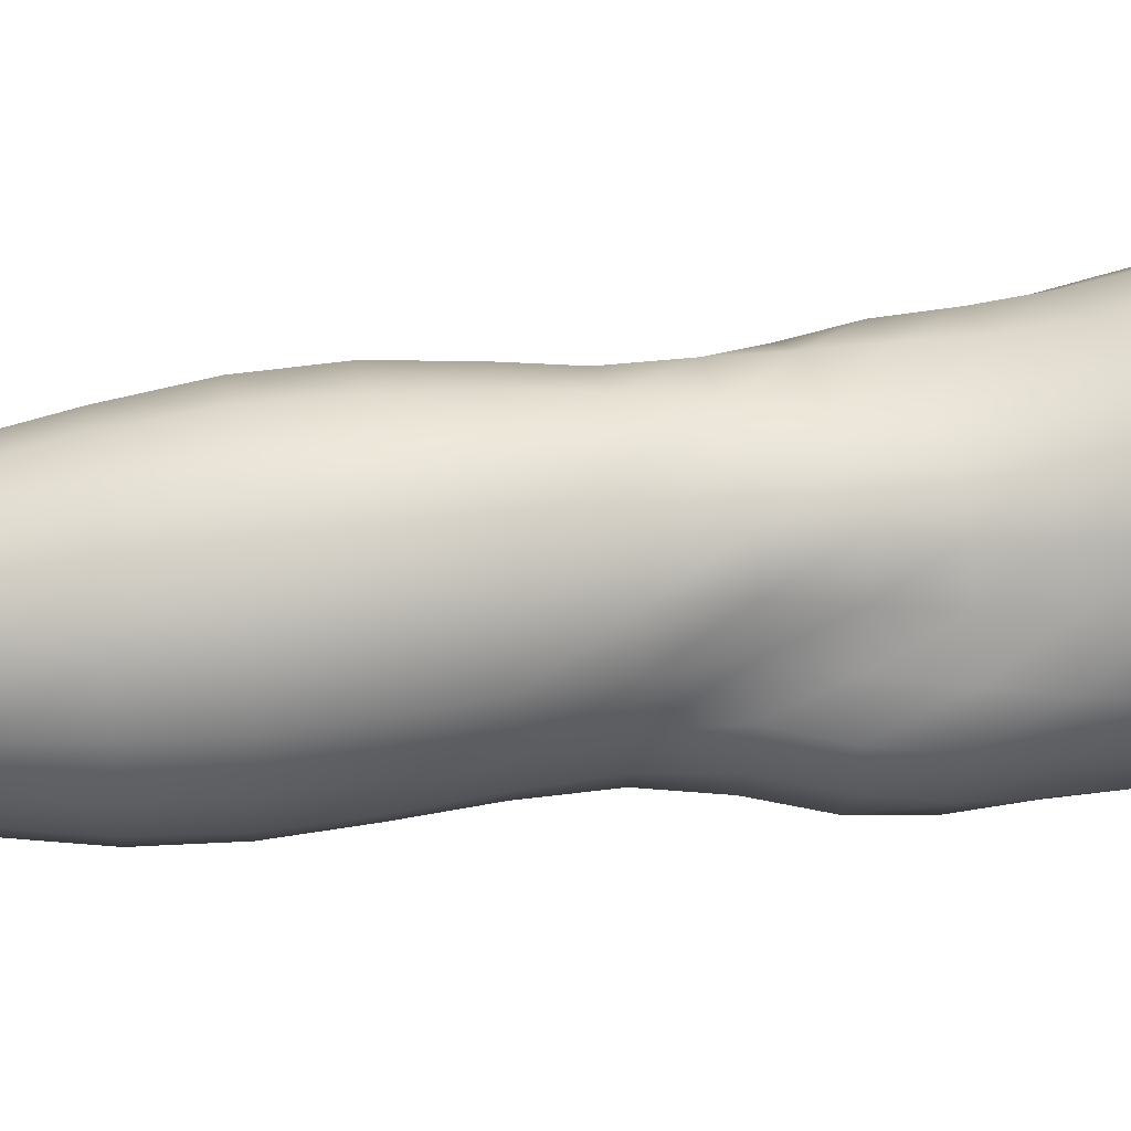
<metadata>
{"format":"obj","ext":"obj","renderer":"f3d","projection":"perspective","resolution":1024,"background":"white","views":[{"elev":-76.8,"azim":96.4,"up":"+Z"}]}
</metadata>
<code>
o SMPLX-mesh-female.001
v 0.191 -0.5453 -0.005483
v 0.1862 -0.55 0.03279
v 0.1554 -0.5409 -0.06478
v 0.1223 -0.5394 -0.07969
v 0.1685 -0.5539 0.06946
v 0.1406 -0.5578 0.09635
v 0.1064 -0.5581 0.1073
v 0.08348 -0.5323 -0.08442
v 0.04194 -0.5161 -0.0712
v 0.04987 -0.5548 -0.07301
v 0.08627 -0.5617 -0.08024
v 0.172 -0.573 -0.03939
v 0.1802 -0.5416 -0.03977
v 0.1495 -0.5701 -0.06247
v 0.1835 -0.5782 -0.006824
v 0.18 -0.5833 0.03059
v 0.1359 -0.5907 0.09261
v 0.1024 -0.5895 0.1022
v 0.01704 -0.5549 0.07147
v 0.04 -0.5567 0.09039
v 0.03838 -0.5823 0.08159
v 0.01674 -0.578 0.06099
v 0.01204 -0.5239 -0.04464
v 0.00119 -0.5337 -0.0144
v 0.004669 -0.5595 -0.0246
v 0.02046 -0.5545 -0.05303
v 0.1259 -0.6505 0.08162
v 0.09348 -0.6497 0.08792
v 0.09813 -0.6202 0.09536
v 0.131 -0.6212 0.08727
v 0.008801 -0.5999 0.0238
v 0.01844 -0.6043 0.04954
v 0.02118 -0.6327 0.03881
v 0.01371 -0.6288 0.01332
v 0.01791 -0.6584 0.005149
v 0.02333 -0.6627 0.03085
v 0.02389 -0.6918 0.02107
v 0.02026 -0.687 -0.003168
v 0.1627 -0.5883 0.06652
v 0.1651 -0.6439 0.02799
v 0.1507 -0.6488 0.0593
v 0.1563 -0.6191 0.06297
v 0.1718 -0.6142 0.02948
v 0.1204 -0.5675 -0.07605
v 0.004675 -0.5733 0.03519
v 0.003124 -0.5514 0.04693
v 0.0225 -0.623 -0.0368
v 0.03849 -0.6216 -0.05903
v 0.03001 -0.5893 -0.05658
v 0.01335 -0.5912 -0.03154
v 0.1453 -0.6271 -0.05851
v 0.1629 -0.6313 -0.03529
v 0.1668 -0.6029 -0.0366
v 0.1471 -0.599 -0.05985
v 0.1696 -0.6375 -0.005416
v 0.1759 -0.6084 -0.005299
v 0.1545 -0.701 0.02562
v 0.1395 -0.7051 0.05262
v 0.1452 -0.6774 0.0559
v 0.1593 -0.6727 0.02659
v 0.1606 -0.6943 -0.006115
v 0.1647 -0.6661 -0.005964
v 0.1595 -0.6596 -0.03464
v 0.1562 -0.6877 -0.03337
v 0.1418 -0.6823 -0.05476
v 0.1438 -0.6548 -0.05708
v 0.1217 -0.6519 -0.07183
v 0.1219 -0.6789 -0.06922
v 0.09586 -0.6501 -0.07686
v 0.06883 -0.6497 -0.07329
v 0.07389 -0.677 -0.07227
v 0.09883 -0.6771 -0.07408
v 0.03451 -0.6806 -0.0471
v 0.05165 -0.6783 -0.06354
v 0.04541 -0.6509 -0.06165
v 0.02919 -0.6529 -0.04188
v 0.0546 -0.7878 -0.06526
v 0.07439 -0.7853 -0.06746
v 0.06761 -0.7576 -0.06864
v 0.04768 -0.76 -0.06288
v 0.09277 -0.7829 -0.07065
v 0.1115 -0.782 -0.07187
v 0.1069 -0.7557 -0.06934
v 0.08782 -0.7563 -0.0686
v 0.1382 -0.7608 -0.04759
v 0.1247 -0.7568 -0.06329
v 0.1291 -0.7833 -0.06488
v 0.1412 -0.7874 -0.04839
v 0.1524 -0.7927 -0.02852
v 0.1518 -0.7668 -0.02845
v 0.151 -0.7985 -0.006213
v 0.1544 -0.7735 -0.005238
v 0.1405 -0.779 0.01931
v 0.1373 -0.8034 0.0172
v 0.02878 -0.7999 -0.01617
v 0.02869 -0.7947 -0.03733
v 0.0237 -0.7678 -0.03016
v 0.02594 -0.773 -0.009278
v 0.0548 -0.781 0.03077
v 0.07321 -0.7833 0.05205
v 0.0719 -0.8086 0.04132
v 0.0557 -0.8076 0.01942
v 0.1568 -0.7213 -0.005976
v 0.1503 -0.7281 0.0248
v 0.1393 -0.709 -0.05183
v 0.153 -0.7146 -0.0314
v 0.03889 -0.7071 -0.05258
v 0.0571 -0.7046 -0.06538
v 0.0247 -0.7197 0.01077
v 0.0214 -0.7146 -0.01213
v 0.1084 -0.7324 0.06462
v 0.1335 -0.7318 0.04988
v 0.1279 -0.7577 0.04755
v 0.1035 -0.7589 0.06258
v 0.155 -0.7476 -0.005598
v 0.1513 -0.7407 -0.0296
v 0.1378 -0.7348 -0.04907
v 0.1226 -0.7312 -0.06364
v 0.1037 -0.7298 -0.06886
v 0.08338 -0.7298 -0.06892
v 0.06215 -0.7308 -0.06733
v 0.04306 -0.7332 -0.05795
v 0.02245 -0.7413 -0.02146
v 0.02572 -0.7467 0.000145
v 0.09907 -0.7842 0.05762
v 0.1236 -0.7822 0.04225
v 0.1245 -0.8061 0.03772
v 0.09695 -0.8073 0.0472
v 0.09607 -0.83 0.03738
v 0.07328 -0.831 0.03109
v 0.09804 -0.8108 -0.07408
v 0.1161 -0.8102 -0.07358
v 0.1324 -0.811 -0.06571
v 0.154 -0.8184 -0.03068
v 0.1484 -0.825 -0.005471
v 0.1353 -0.8299 0.01683
v 0.1206 -0.8288 0.03263
v 0.0443 -0.8497 -0.04378
v 0.03779 -0.8212 -0.03994
v 0.03685 -0.8253 -0.02128
v 0.04327 -0.8533 -0.0249
v 0.06551 -0.8448 -0.07076
v 0.08264 -0.8417 -0.07958
v 0.08049 -0.8133 -0.06685
v 0.06301 -0.8161 -0.06284
v 0.1021 -0.8395 -0.08338
v 0.1213 -0.839 -0.07988
v 0.1387 -0.8391 -0.07126
v 0.1461 -0.8136 -0.05124
v 0.1519 -0.8415 -0.0551
v 0.155 -0.8467 -0.03169
v 0.1482 -0.8531 -0.001573
v 0.1305 -0.8891 0.0157
v 0.1265 -0.8582 0.0177
v 0.1514 -0.8835 -0.001939
v 0.106 -0.9899 0.001313
v 0.131 -0.9865 0.001831
v 0.128 -1.021 -0.004613
v 0.1059 -1.025 -0.004667
v 0.04638 -0.8831 -0.02893
v 0.04596 -0.881 -0.05031
v 0.06576 -0.8765 -0.08045
v 0.08451 -0.8728 -0.09002
v 0.1643 -0.9079 -0.03647
v 0.1598 -0.8765 -0.03197
v 0.1568 -0.8715 -0.05806
v 0.1605 -0.9035 -0.06275
v 0.04831 -0.9826 -0.04126
v 0.04794 -0.9814 -0.06204
v 0.04523 -0.9473 -0.06017
v 0.0457 -0.9489 -0.03764
v 0.06481 -0.9101 -0.08732
v 0.06519 -0.9436 -0.09167
v 0.0837 -0.9405 -0.102
v 0.08365 -0.9062 -0.09781
v 0.1615 -0.9775 -0.04281
v 0.1649 -0.9415 -0.04017
v 0.162 -0.9381 -0.06594
v 0.1593 -0.9749 -0.06746
v 0.1552 -0.9141 -0.006897
v 0.1554 -0.9463 -0.0121
v 0.1335 -0.9524 0.006851
v 0.1321 -0.9198 0.01213
v 0.1061 -0.955 0.007103
v 0.1037 -0.9222 0.012
v 0.06229 -1.055 -0.06164
v 0.05491 -1.017 -0.06203
v 0.05505 -1.02 -0.04296
v 0.06273 -1.058 -0.04498
v 0.08635 -0.9762 -0.1018
v 0.0679 -0.9783 -0.09267
v 0.07323 -1.015 -0.089
v 0.08981 -1.013 -0.09741
v 0.1493 -1.055 -0.04677
v 0.156 -1.015 -0.04503
v 0.1537 -1.014 -0.06751
v 0.1466 -1.053 -0.06753
v 0.1254 -1.06 -0.01129
v 0.1481 -1.018 -0.01951
v 0.1431 -1.057 -0.02493
v 0.1211 -1.097 -0.01521
v 0.1039 -1.1 -0.0146
v 0.1051 -1.063 -0.01054
v 0.06957 -1.094 -0.0462
v 0.0678 -1.092 -0.06098
v 0.09195 -1.087 -0.08978
v 0.09197 -1.05 -0.09268
v 0.0772 -1.052 -0.08477
v 0.07896 -1.089 -0.08189
v 0.1259 -1.052 -0.09081
v 0.1092 -1.051 -0.09492
v 0.108 -1.087 -0.09172
v 0.1232 -1.088 -0.08729
v 0.1389 -1.089 -0.06624
v 0.1385 -1.053 -0.08164
v 0.1325 -1.089 -0.07868
v 0.1427 -1.09 -0.04678
v 0.1376 -1.094 -0.02706
v 0.03877 -0.6101 0.07274
v 0.03818 -0.6398 0.06322
v 0.03729 -0.6973 0.04362
v 0.03844 -0.6692 0.05412
v 0.03699 -0.7248 0.03276
v 0.03767 -0.7522 0.02184
v 0.03765 -0.7787 0.01072
v 0.03975 -0.8048 0.001378
v 0.04568 -0.8304 -0.003551
v 0.05124 -0.858 -0.004911
v 0.0566 -0.9167 -0.01199
v 0.04621 -0.9154 -0.03347
v 0.05563 -0.8864 -0.008017
v 0.05939 -0.985 -0.01969
v 0.0571 -0.9498 -0.01575
v 0.0652 -1.023 -0.02419
v 0.07132 -1.062 -0.02907
v 0.07791 -1.098 -0.03203
v 0.1464 -0.7541 0.02316
v 0.1219 -0.7053 -0.06575
v 0.1013 -0.7036 -0.07066
v 0.07876 -0.7034 -0.07041
v 0.05542 -0.7291 0.05273
v 0.07973 -0.7312 0.06486
v 0.07582 -0.7578 0.05995
v 0.05343 -0.756 0.04361
v 0.09993 -0.8948 0.01553
v 0.07727 -0.9205 0.003355
v 0.07478 -0.8912 0.008089
v 0.09798 -0.8694 0.02037
v 0.1271 -0.8687 -0.08815
v 0.1446 -0.8688 -0.07735
v 0.1298 -0.9008 -0.09637
v 0.1061 -0.8701 -0.09225
v 0.1069 -0.9026 -0.1008
v 0.06096 -0.6755 0.07171
v 0.08858 -0.6779 0.07962
v 0.08394 -0.7049 0.07138
v 0.05803 -0.7021 0.06218
v -0.000773 -0.5445 0.0174
v 0.06798 -0.5871 0.09687
v 0.07161 -0.5575 0.1037
v 0.06547 -0.6171 0.08899
v 0.06302 -0.6469 0.08048
v 0.06031 -0.833 0.01281
v 0.07114 -0.8611 0.01395
v 0.07958 -0.9532 -0.002063
v 0.08169 -0.9883 -0.007489
v 0.08433 -1.026 -0.01305
v 0.08683 -1.064 -0.01833
v 0.08952 -1.101 -0.02128
v 0.001929 -0.5669 0.005827
v 0.00813 -0.5954 -0.003496
v 0.01498 -0.6255 -0.01168
v 0.06398 -0.6214 -0.07337
v 0.09284 -0.6225 -0.0784
v 0.08985 -0.5931 -0.07951
v 0.05788 -0.5901 -0.0736
v 0.121 -0.6245 -0.07327
v 0.1207 -0.5962 -0.07437
v 0.1139 -0.7058 0.06871
v 0.1069 -0.9379 -0.1053
v 0.1292 -0.9742 -0.0996
v 0.13 -0.9358 -0.1004
v 0.1078 -0.9751 -0.1043
v 0.149 -0.9359 -0.08686
v 0.1478 -0.9009 -0.0836
v 0.1524 -0.9808 -0.01545
v 0.1093 -1.013 -0.09988
v 0.1281 -1.013 -0.09523
v 0.1436 -1.013 -0.08425
v 0.1475 -0.9736 -0.0867
v 0.01964 -0.6553 -0.019
v 0.02344 -0.6835 -0.02639
v 0.02632 -0.7103 -0.03397
v 0.02885 -0.7368 -0.04159
v 0.03202 -0.7634 -0.04897
v 0.03861 -0.7901 -0.05435
v 0.04764 -0.8179 -0.05467
v 0.05239 -0.8472 -0.05952
v 0.04541 -0.9138 -0.05594
v 0.05234 -0.912 -0.07337
v 0.05324 -0.8788 -0.06725
v 0.05241 -0.9458 -0.07743
v 0.05535 -0.9799 -0.07854
v 0.06166 -1.016 -0.0767
v 0.07134 -1.09 -0.07251
v 0.06782 -1.053 -0.07434
v 0.1204 -0.6783 0.0753
v 0.07472 -1.126 -0.04514
v 0.07605 -1.155 -0.04183
v 0.07601 -1.153 -0.05695
v 0.07272 -1.124 -0.05967
v 0.09106 -1.119 -0.08787
v 0.07918 -1.121 -0.07935
v 0.1062 -1.119 -0.09001
v 0.1043 -1.149 -0.08957
v 0.1155 -1.149 -0.08307
v 0.1195 -1.12 -0.08482
v 0.1271 -1.12 -0.07557
v 0.1321 -1.15 -0.04569
v 0.1366 -1.121 -0.04593
v 0.1326 -1.12 -0.064
v 0.1293 -1.15 -0.06277
v 0.1312 -1.126 -0.02722
v 0.1266 -1.153 -0.02721
v 0.1164 -1.13 -0.01658
v 0.08098 -1.129 -0.03046
v 0.08081 -1.157 -0.02589
v 0.09022 -1.149 -0.08727
v 0.08085 -1.151 -0.07706
v 0.07374 -1.123 -0.06964
v 0.07794 -1.152 -0.06712
v 0.07674 -1.182 -0.05303
v 0.07113 -1.183 -0.0379
v 0.08969 -1.178 -0.08775
v 0.08311 -1.18 -0.07517
v 0.113 -1.178 -0.0818
v 0.1027 -1.178 -0.09131
v 0.1307 -1.178 -0.06234
v 0.1228 -1.149 -0.07307
v 0.1216 -1.178 -0.07151
v 0.1322 -1.178 -0.04588
v 0.1262 -1.18 -0.02409
v 0.07706 -1.182 -0.01963
v 0.08006 -1.181 -0.06431
v 0.09031 -1.132 -0.0196
v 0.08978 -1.158 -0.01526
v 0.1021 -1.133 -0.01495
v 0.1135 -1.157 -0.01543
v 0.1012 -1.159 -0.01183
v 0.08737 -1.182 -0.006822
v 0.1136 -1.183 -0.009893
v 0.1011 -1.183 -0.004257
v 0.1331 -1.2 -0.06461
v 0.1372 -1.201 -0.04737
v 0.1226 -1.2 -0.07506
v 0.1026 -1.2 -0.09494
v 0.1142 -1.199 -0.08637
v 0.08636 -1.201 0.003532
v 0.07596 -1.203 -0.01299
v 0.1018 -1.2 0.008652
v 0.1169 -1.2 0.001184
v 0.06978 -1.205 -0.03411
v 0.07405 -1.204 -0.05129
v 0.07882 -1.203 -0.06282
v 0.08901 -1.201 -0.08884
v 0.08303 -1.202 -0.07392
v 0.1295 -1.203 -0.01943
v 0.09711 -0.8485 0.02619
v 0.08161 -0.8464 0.02297
v 0.1143 -0.8457 0.02619
f 8 10 9
f 17 7 18
f 27 29 28
f 31 33 32
f 35 37 36
f 6 39 5
f 40 42 41
f 51 53 52
f 22 46 45
f 55 43 40
f 62 64 63
f 73 75 74
f 69 71 70
f 77 79 78
f 95 97 96
f 85 87 86
f 89 92 91
f 64 105 65
f 116 85 117
f 82 131 81
f 134 150 149
f 119 84 120
f 180 182 181
f 194 196 195
f 218 198 201
f 142 144 143
f 210 212 211
f 37 223 221
f 183 184 182
f 189 205 204
f 111 113 112
f 168 170 169
f 133 147 132
f 124 225 224
f 156 158 157
f 220 32 33
f 214 215 197
f 221 36 37
f 109 38 110
f 91 134 89
f 225 95 226
f 13 15 12
f 80 121 79
f 99 101 100
f 143 162 142
f 229 160 230
f 189 234 188
f 145 78 144
f 190 192 191
f 226 140 227
f 165 180 164
f 232 171 168
f 241 243 242
f 251 252 249
f 93 113 126
f 105 118 238
f 254 256 255
f 124 110 123
f 9 26 23
f 221 241 257
f 102 227 263
f 264 231 247
f 24 270 258
f 273 275 274
f 274 278 277
f 70 74 75
f 111 256 242
f 244 100 243
f 61 106 64
f 107 74 108
f 72 240 71
f 79 120 84
f 185 265 184
f 211 288 210
f 268 202 203
f 195 200 194
f 104 115 103
f 292 110 38
f 294 107 122
f 294 97 123
f 297 96 296
f 191 304 303
f 57 59 58
f 280 175 253
f 81 144 78
f 88 90 89
f 203 267 268
f 197 217 214
f 235 204 236
f 94 135 91
f 281 289 288
f 116 103 115
f 239 68 238
f 50 272 271
f 299 301 300
f 206 211 212
f 145 298 297
f 66 68 67
f 1 16 15
f 149 89 134
f 286 177 181
f 80 296 295
f 76 292 291
f 240 121 108
f 251 284 282
f 106 117 105
f 227 141 228
f 30 18 29
f 54 12 53
f 31 270 271
f 276 11 275
f 222 262 220
f 53 15 56
f 56 16 43
f 275 44 278
f 55 63 52
f 104 58 112
f 274 70 273
f 259 219 261
f 219 22 32
f 182 286 181
f 282 253 251
f 179 284 178
f 164 181 177
f 173 303 302
f 161 230 160
f 162 175 172
f 166 151 165
f 183 155 153
f 185 153 245
f 248 247 245
f 252 147 249
f 262 255 28
f 193 283 287
f 34 36 33
f 161 298 301
f 232 188 234
f 23 25 24
f 308 310 309
f 312 209 206
f 314 316 315
f 329 330 313
f 323 319 320
f 323 201 325
f 332 309 310
f 336 315 316
f 310 344 332
f 176 199 195
f 281 280 282
f 197 289 196
f 146 163 143
f 235 267 234
f 165 152 155
f 267 156 266
f 341 322 319
f 193 208 192
f 43 39 42
f 247 229 246
f 327 345 326
f 202 345 347
f 347 348 325
f 311 204 205
f 214 320 321
f 308 236 204
f 218 320 217
f 314 206 212
f 346 343 350
f 213 318 317
f 353 340 338
f 352 358 360
f 184 157 182
f 184 266 156
f 324 325 348
f 83 118 86
f 138 140 139
f 87 132 82
f 115 90 116
f 132 146 131
f 206 208 207
f 135 151 134
f 172 174 173
f 186 188 187
f 138 160 141
f 153 152 154
f 176 178 177
f 224 99 244
f 266 234 267
f 233 230 171
f 102 225 226
f 92 237 93
f 362 343 333
f 363 333 332
f 356 334 337
f 342 354 341
f 351 367 342
f 129 369 368
f 102 130 101
f 313 328 329
f 260 18 7
f 28 261 262
f 248 370 368
f 369 248 368
f 279 255 256
f 351 349 352
f 307 28 255
f 257 242 256
f 265 232 266
f 273 75 48
f 174 191 173
f 27 59 41
f 32 45 31
f 112 237 104
f 17 42 39
f 126 94 93
f 114 126 113
f 30 41 42
f 137 128 129
f 60 41 59
f 88 133 87
f 285 178 284
f 45 258 270
f 138 297 298
f 208 305 306
f 215 213 210
f 162 300 301
f 119 238 118
f 263 369 130
f 172 302 300
f 34 271 272
f 290 196 289
f 170 300 302
f 280 190 174
f 54 277 278
f 187 303 304
f 29 259 261
f 96 295 296
f 35 272 291
f 340 316 339
f 339 317 318
f 123 293 294
f 370 136 137
f 72 67 68
f 305 313 330
f 207 287 211
f 16 5 39
f 331 311 330
f 331 335 344
f 215 288 289
f 14 278 44
f 160 228 141
f 355 336 340
f 259 20 21
f 47 49 48
f 125 127 126
f 248 153 154
f 142 301 298
f 290 282 284
f 123 98 124
f 245 246 185
f 25 271 270
f 242 114 111
f 131 143 144
f 81 83 82
f 129 101 130
f 128 100 101
f 93 91 92
f 198 199 158
f 194 218 217
f 122 295 294
f 65 238 68
f 261 220 262
f 136 152 135
f 201 203 202
f 244 223 224
f 268 236 269
f 58 307 279
f 57 103 61
f 186 305 205
f 61 60 57
f 11 4 44
f 164 166 165
f 150 250 148
f 250 167 285
f 179 195 196
f 246 233 265
f 287 281 288
f 159 198 158
f 192 306 304
f 48 76 47
f 50 26 49
f 109 224 223
f 51 67 277
f 52 66 51
f 349 350 352
f 361 352 360
f 171 299 170
f 188 169 187
f 319 321 320
f 312 315 328
f 334 329 328
f 324 341 319
f 40 62 55
f 47 291 272
f 348 342 324
f 167 177 178
f 317 212 213
f 337 357 356
f 205 330 311
f 338 339 322
f 326 269 236
f 350 359 358
f 49 10 276
f 326 309 327
f 333 327 309
f 337 328 315
f 220 36 222
f 325 202 347
f 322 318 321
f 347 346 349
f 129 370 137
f 52 56 55
f 253 163 252
f 344 366 364
f 186 304 306
f 38 291 292
f 285 249 250
f 169 302 303
f 199 157 158
f 82 86 87
f 338 354 353
f 48 276 273
f 297 77 145
f 73 293 292
f 125 243 100
f 14 4 3
f 222 257 254
f 263 228 264
f 149 148 133
f 69 277 67
f 86 117 85
f 112 279 111
f 216 321 318
f 148 249 147
f 332 364 363
f 365 335 334
f 71 108 74
f 95 139 140
f 120 239 119
f 84 78 79
f 136 127 137
f 65 63 64
f 108 122 107
f 12 3 13
f 19 21 20
f 8 11 10
f 17 6 7
f 27 30 29
f 31 34 33
f 35 38 37
f 6 17 39
f 40 43 42
f 51 54 53
f 22 19 46
f 55 56 43
f 62 61 64
f 73 76 75
f 69 72 71
f 77 80 79
f 95 98 97
f 85 88 87
f 89 90 92
f 64 106 105
f 116 90 85
f 82 132 131
f 134 151 150
f 119 83 84
f 180 183 182
f 194 197 196
f 218 200 198
f 142 145 144
f 210 213 212
f 37 109 223
f 183 185 184
f 189 186 205
f 111 114 113
f 168 171 170
f 133 148 147
f 124 98 225
f 156 159 158
f 220 219 32
f 214 216 215
f 221 222 36
f 109 37 38
f 91 135 134
f 225 98 95
f 13 1 15
f 80 122 121
f 99 102 101
f 143 163 162
f 229 231 160
f 189 235 234
f 145 77 78
f 190 193 192
f 226 95 140
f 165 155 180
f 232 233 171
f 241 244 243
f 251 253 252
f 93 237 113
f 105 117 118
f 254 257 256
f 124 109 110
f 9 10 26
f 221 223 241
f 102 226 227
f 264 228 231
f 24 25 270
f 273 276 275
f 274 275 278
f 70 71 74
f 111 279 256
f 244 99 100
f 61 103 106
f 107 73 74
f 72 239 240
f 79 121 120
f 185 246 265
f 211 287 288
f 268 269 202
f 195 199 200
f 104 237 115
f 292 293 110
f 294 293 107
f 294 295 97
f 297 139 96
f 191 192 304
f 57 60 59
f 280 174 175
f 81 131 144
f 88 85 90
f 203 159 267
f 197 194 217
f 235 189 204
f 94 136 135
f 281 290 289
f 116 106 103
f 239 72 68
f 50 47 272
f 299 161 301
f 206 207 211
f 145 142 298
f 66 65 68
f 1 2 16
f 149 88 89
f 286 176 177
f 80 77 296
f 76 73 292
f 240 120 121
f 251 285 284
f 106 116 117
f 227 140 141
f 30 17 18
f 54 14 12
f 31 45 270
f 276 10 11
f 222 254 262
f 53 12 15
f 56 15 16
f 275 11 44
f 55 62 63
f 104 57 58
f 274 69 70
f 259 21 219
f 219 21 22
f 182 157 286
f 282 280 253
f 179 290 284
f 164 180 181
f 173 191 303
f 161 299 230
f 162 163 175
f 166 150 151
f 183 180 155
f 185 183 153
f 248 264 247
f 252 146 147
f 262 254 255
f 193 190 283
f 34 35 36
f 161 138 298
f 232 168 188
f 23 26 25
f 308 311 310
f 312 313 209
f 314 317 316
f 329 331 330
f 323 324 319
f 323 218 201
f 332 333 309
f 336 337 315
f 310 331 344
f 176 286 199
f 281 283 280
f 197 215 289
f 146 252 163
f 235 268 267
f 165 151 152
f 267 159 156
f 341 338 322
f 193 207 208
f 43 16 39
f 247 231 229
f 327 346 345
f 202 269 345
f 347 349 348
f 311 308 204
f 214 217 320
f 308 326 236
f 218 323 320
f 314 312 206
f 346 327 343
f 213 216 318
f 353 355 340
f 352 350 358
f 184 156 157
f 184 265 266
f 324 323 325
f 83 119 118
f 138 141 140
f 87 133 132
f 115 92 90
f 132 147 146
f 206 209 208
f 135 152 151
f 172 175 174
f 186 189 188
f 138 161 160
f 153 155 152
f 176 179 178
f 224 225 99
f 266 232 234
f 233 229 230
f 102 99 225
f 92 115 237
f 362 359 343
f 363 362 333
f 356 365 334
f 342 367 354
f 351 361 367
f 129 130 369
f 102 263 130
f 313 312 328
f 260 259 18
f 28 29 261
f 248 154 370
f 369 264 248
f 279 307 255
f 351 348 349
f 307 27 28
f 257 241 242
f 265 233 232
f 273 70 75
f 174 190 191
f 27 307 59
f 32 22 45
f 112 113 237
f 17 30 42
f 126 127 94
f 114 125 126
f 30 27 41
f 137 127 128
f 60 40 41
f 88 149 133
f 285 167 178
f 45 46 258
f 138 139 297
f 208 209 305
f 215 216 213
f 162 172 300
f 119 239 238
f 263 264 369
f 172 173 302
f 34 31 271
f 290 179 196
f 170 299 300
f 280 283 190
f 54 51 277
f 187 169 303
f 29 18 259
f 96 97 295
f 35 34 272
f 340 336 316
f 339 316 317
f 123 110 293
f 370 154 136
f 72 69 67
f 305 209 313
f 207 193 287
f 16 2 5
f 331 310 311
f 331 329 335
f 215 210 288
f 14 54 278
f 160 231 228
f 355 357 336
f 259 260 20
f 47 50 49
f 125 128 127
f 248 245 153
f 142 162 301
f 290 281 282
f 123 97 98
f 245 247 246
f 25 50 271
f 242 243 114
f 131 146 143
f 81 84 83
f 129 128 101
f 128 125 100
f 93 94 91
f 198 200 199
f 194 200 218
f 122 80 295
f 65 105 238
f 261 219 220
f 136 154 152
f 201 198 203
f 244 241 223
f 268 235 236
f 58 59 307
f 57 104 103
f 186 306 305
f 61 62 60
f 11 8 4
f 164 167 166
f 150 166 250
f 250 166 167
f 179 176 195
f 246 229 233
f 287 283 281
f 159 203 198
f 192 208 306
f 48 75 76
f 50 25 26
f 109 124 224
f 51 66 67
f 52 63 66
f 349 346 350
f 361 351 352
f 171 230 299
f 188 168 169
f 319 322 321
f 312 314 315
f 334 335 329
f 324 342 341
f 40 60 62
f 47 76 291
f 348 351 342
f 167 164 177
f 317 314 212
f 337 336 357
f 205 305 330
f 338 340 339
f 326 345 269
f 350 343 359
f 49 26 10
f 326 308 309
f 333 343 327
f 337 334 328
f 220 33 36
f 325 201 202
f 322 339 318
f 347 345 346
f 129 368 370
f 52 53 56
f 253 175 163
f 344 335 366
f 186 187 304
f 38 35 291
f 285 251 249
f 169 170 302
f 199 286 157
f 82 83 86
f 338 341 354
f 48 49 276
f 297 296 77
f 73 107 293
f 125 114 243
f 14 44 4
f 222 221 257
f 263 227 228
f 149 150 148
f 69 274 277
f 86 118 117
f 112 58 279
f 216 214 321
f 148 250 249
f 332 344 364
f 365 366 335
f 71 240 108
f 95 96 139
f 120 240 239
f 84 81 78
f 136 94 127
f 65 66 63
f 108 121 122
f 12 14 3
f 19 22 21

</code>
